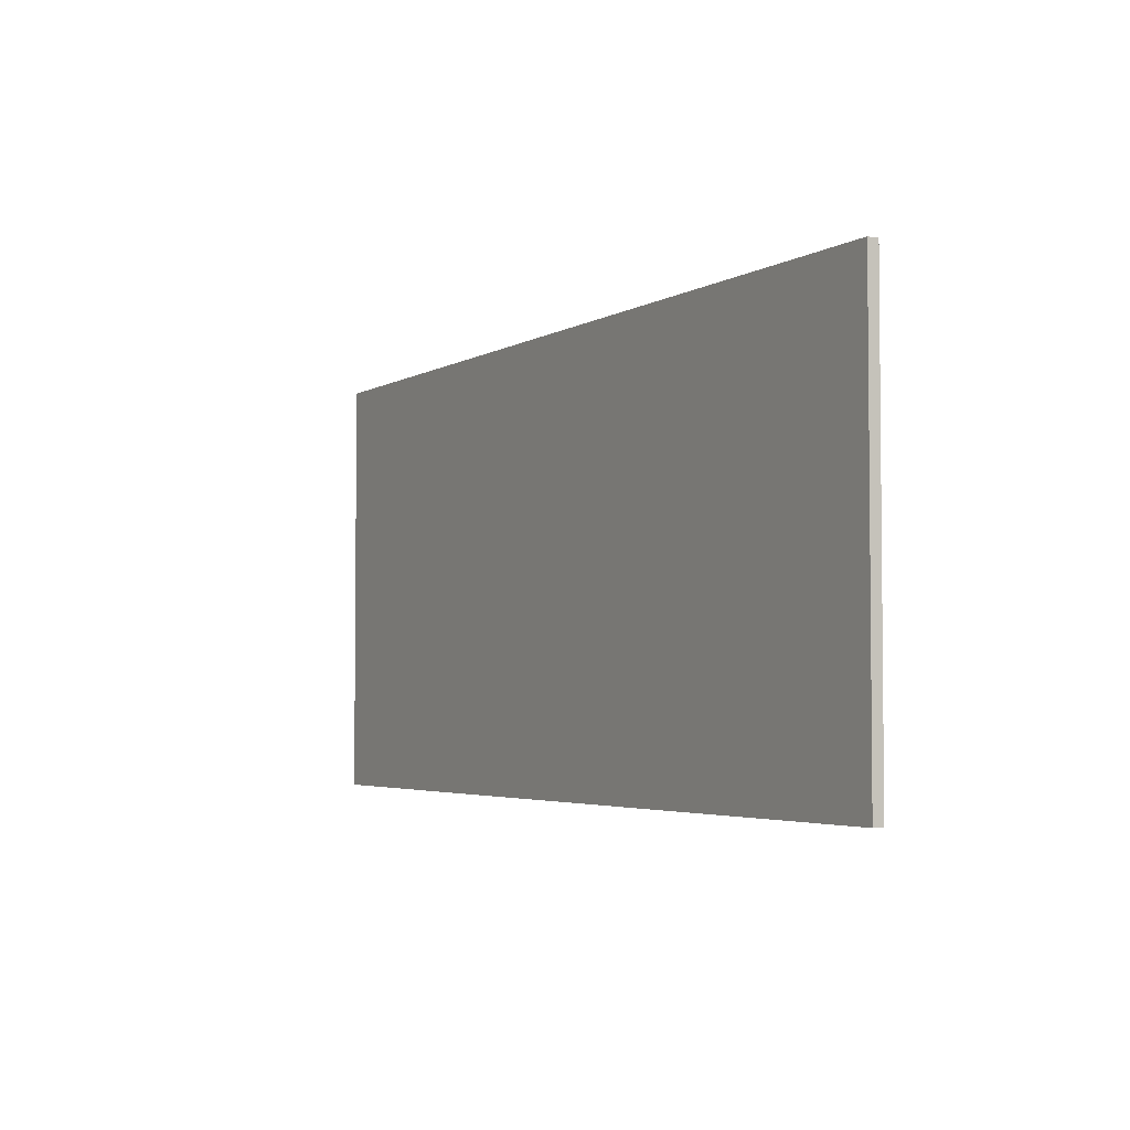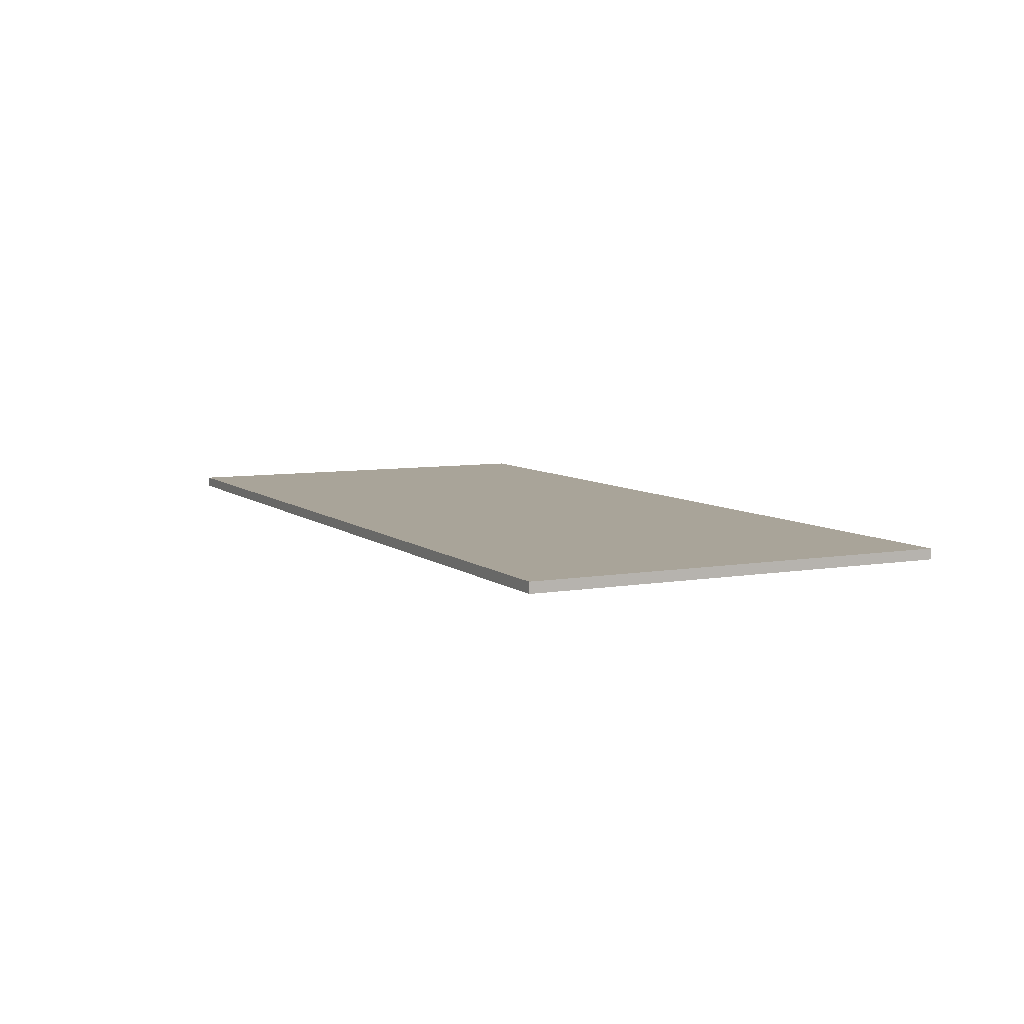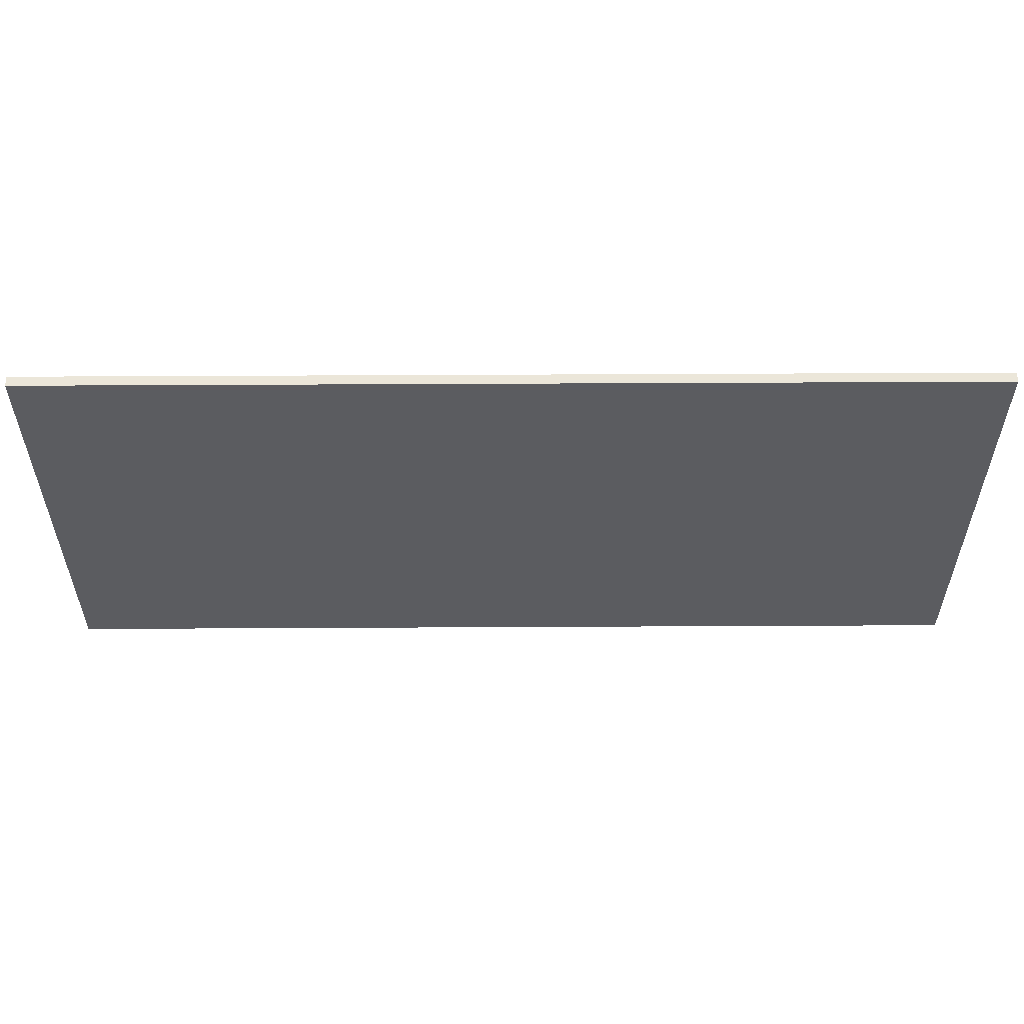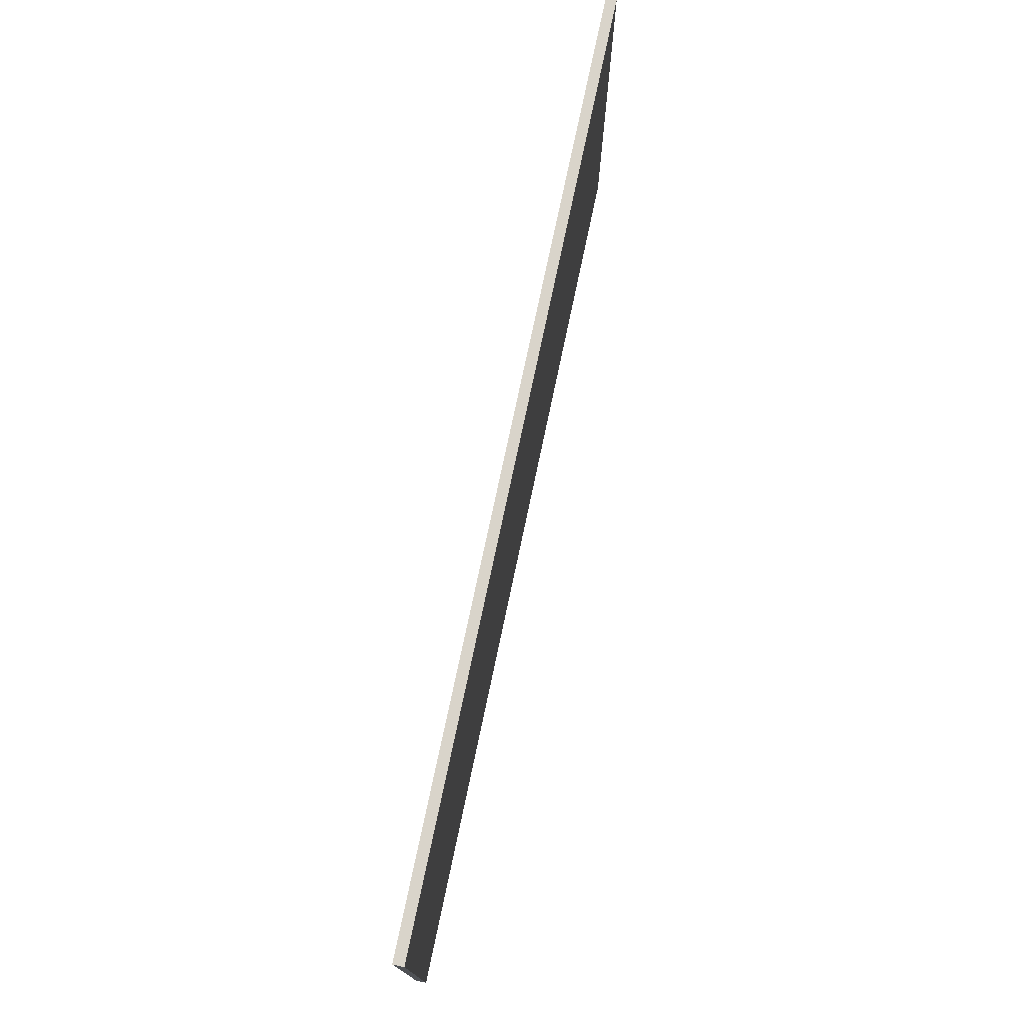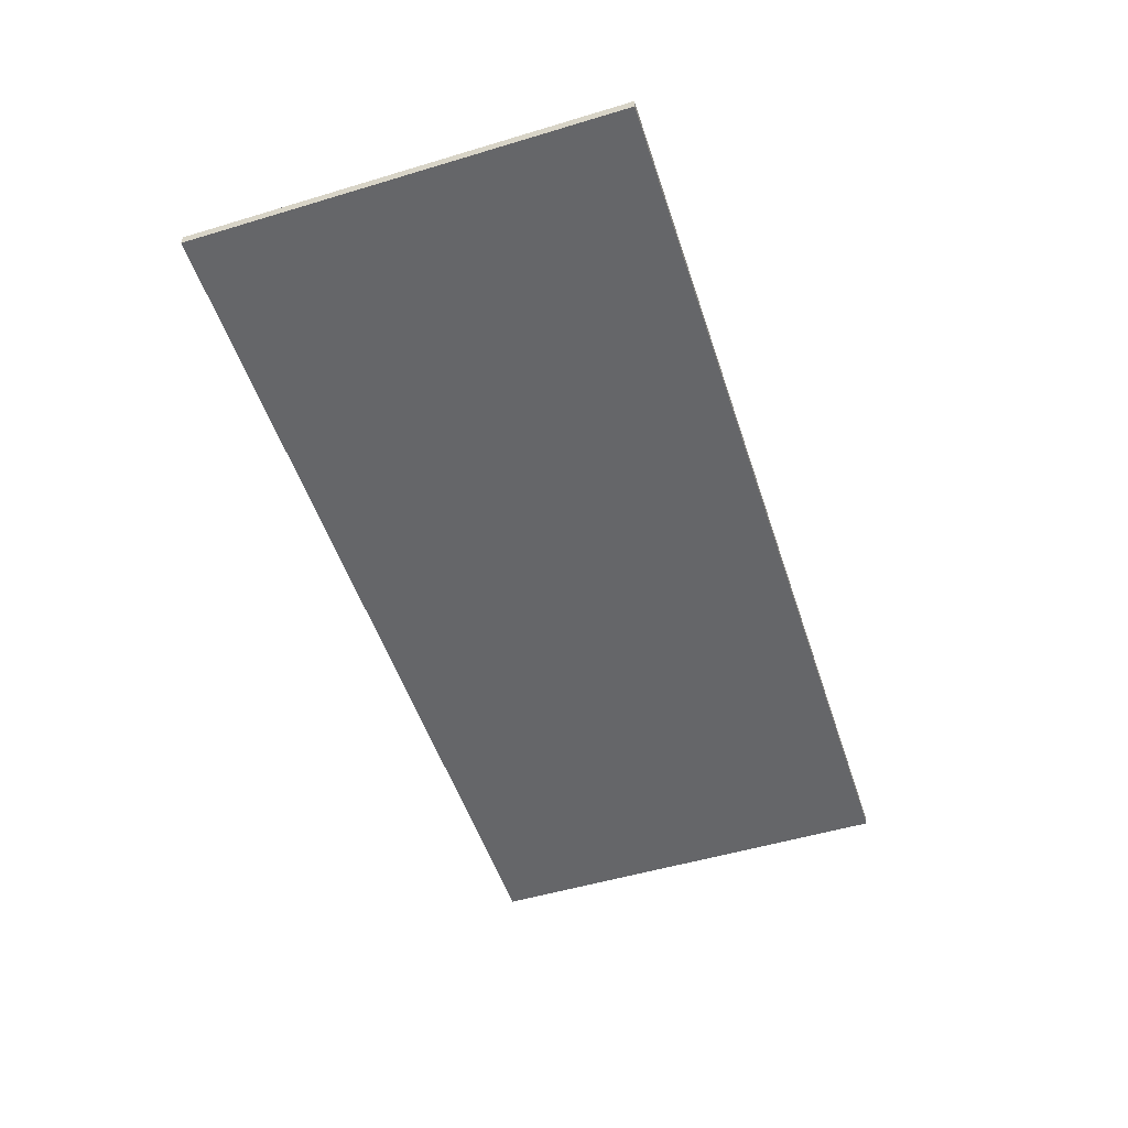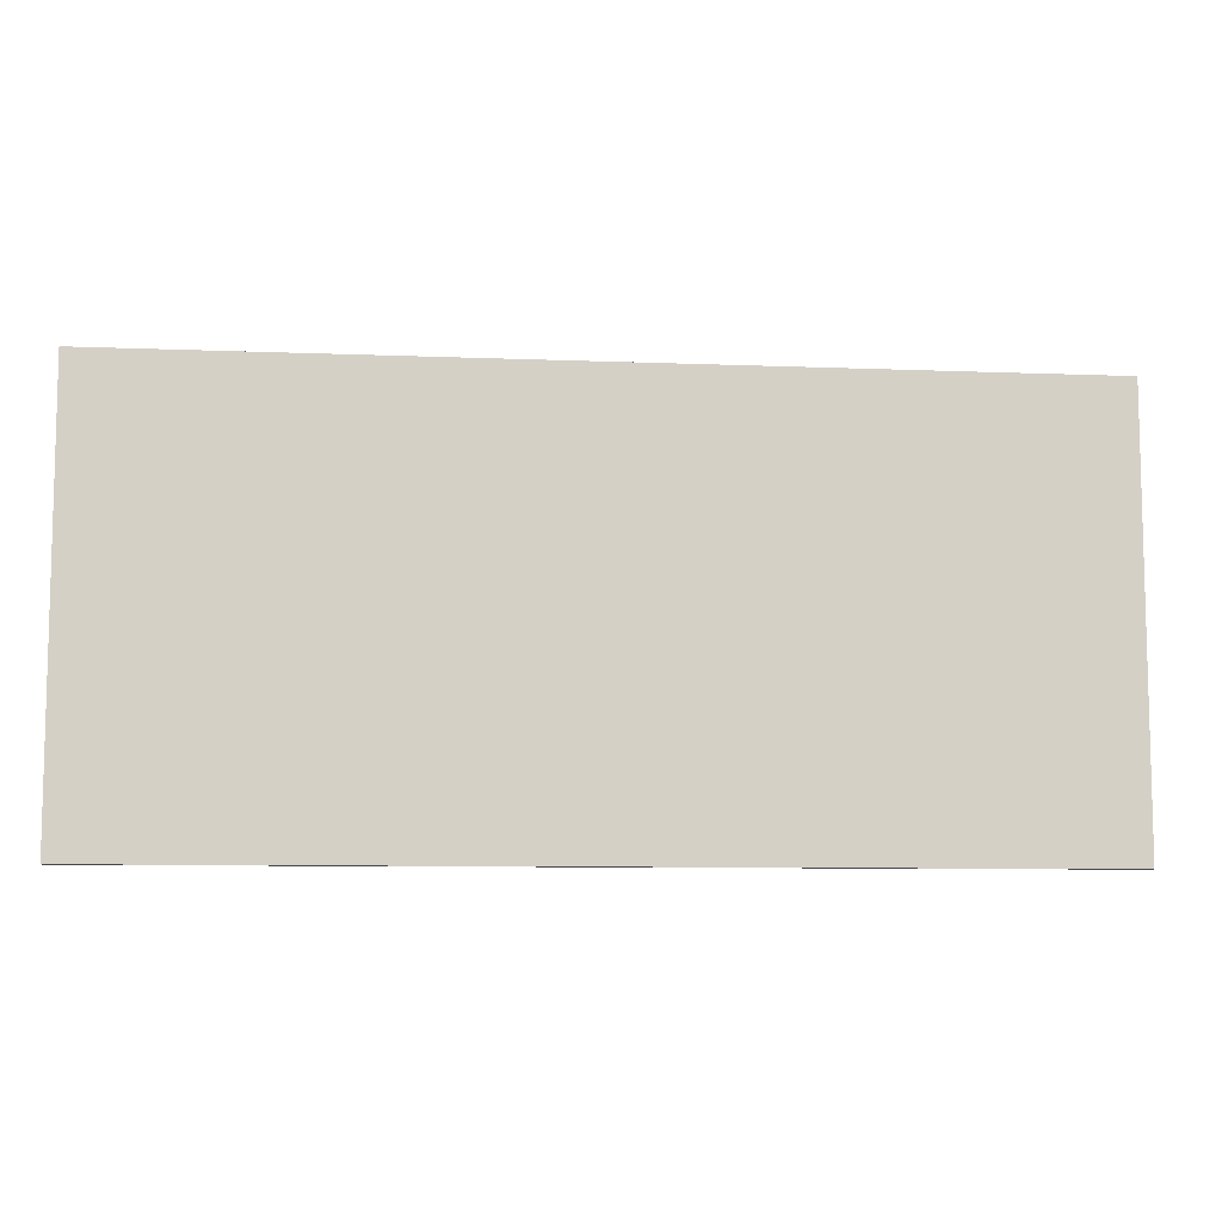
<metadata>
{"format":"obj","ext":"obj","renderer":"f3d","projection":"perspective","resolution":1024,"background":"white","views":[{"elev":-3.6,"azim":-119.1,"up":"+Y"},{"elev":7.2,"azim":63.5,"up":"+Z"},{"elev":55.5,"azim":179.7,"up":"+Y"},{"elev":74.8,"azim":-78.1,"up":"+Y"},{"elev":-51.9,"azim":108.0,"up":"+Z"},{"elev":-8.6,"azim":173.8,"up":"+Y"}]}
</metadata>
<code>
o Cube_Cube.002
v -6.427 -0.5384 -1.092
v -6.427 5.961 -1.092
v -6.427 -0.5384 -1.251
v -6.427 5.961 -1.251
v 7.593 -0.5384 -1.092
v 7.593 5.961 -1.092
v 7.593 -0.5384 -1.251
v 7.593 5.961 -1.251
f 2 3 1
f 4 7 3
f 8 5 7
f 6 1 5
f 7 1 3
f 4 6 8
f 2 4 3
f 4 8 7
f 8 6 5
f 6 2 1
f 7 5 1
f 4 2 6

</code>
